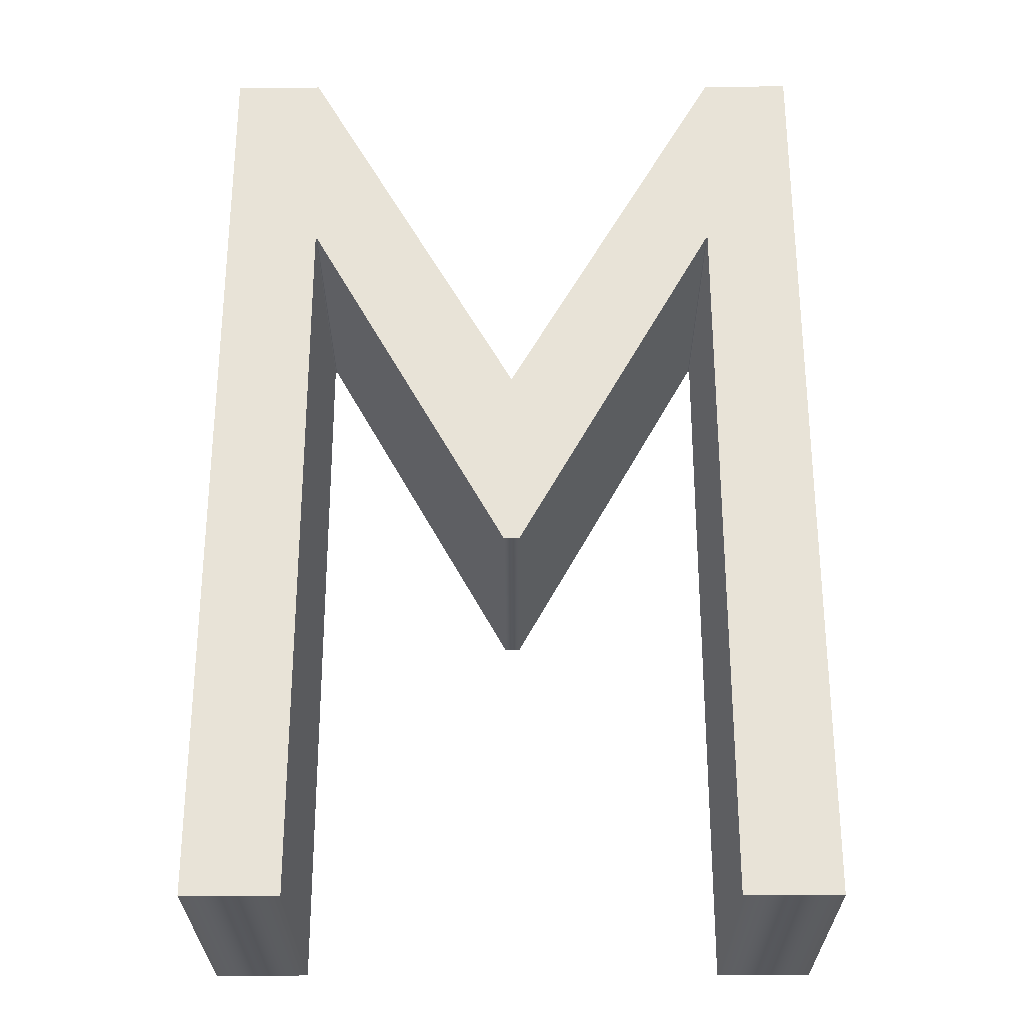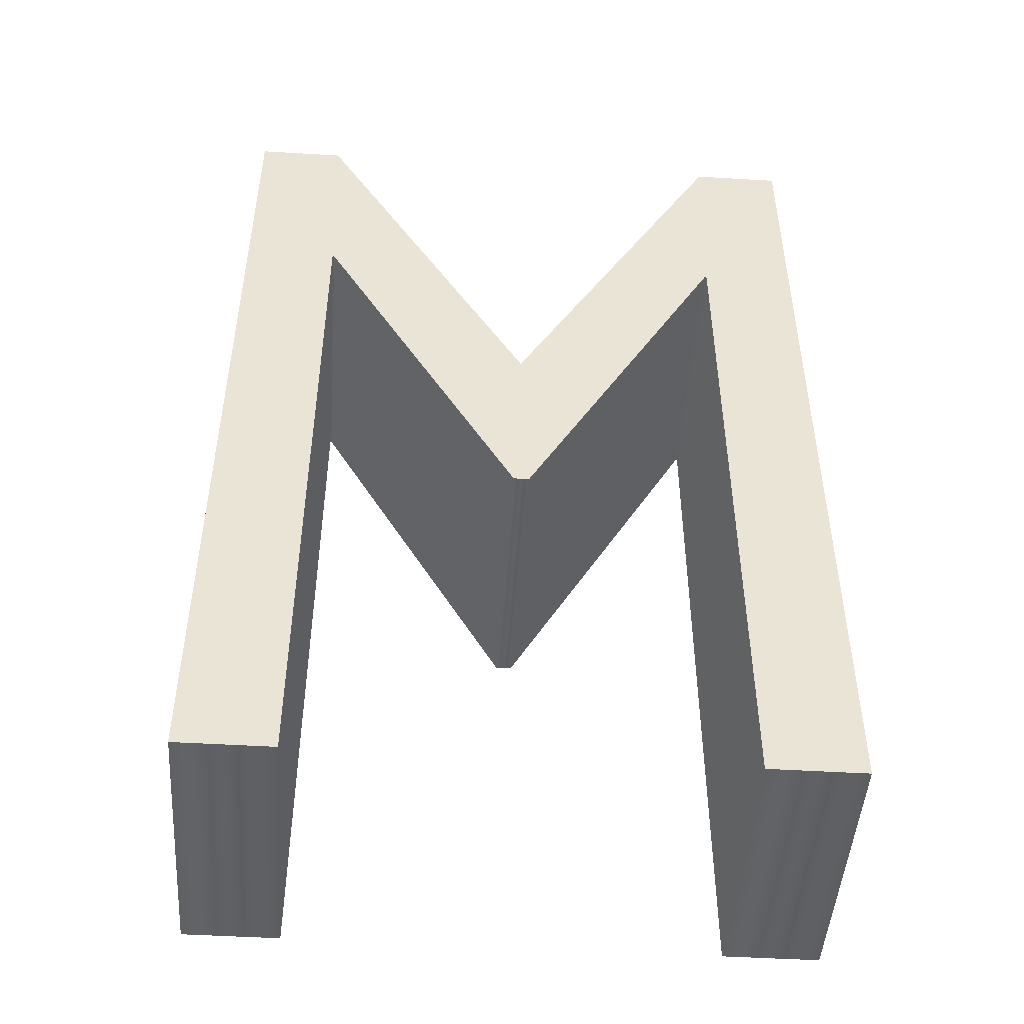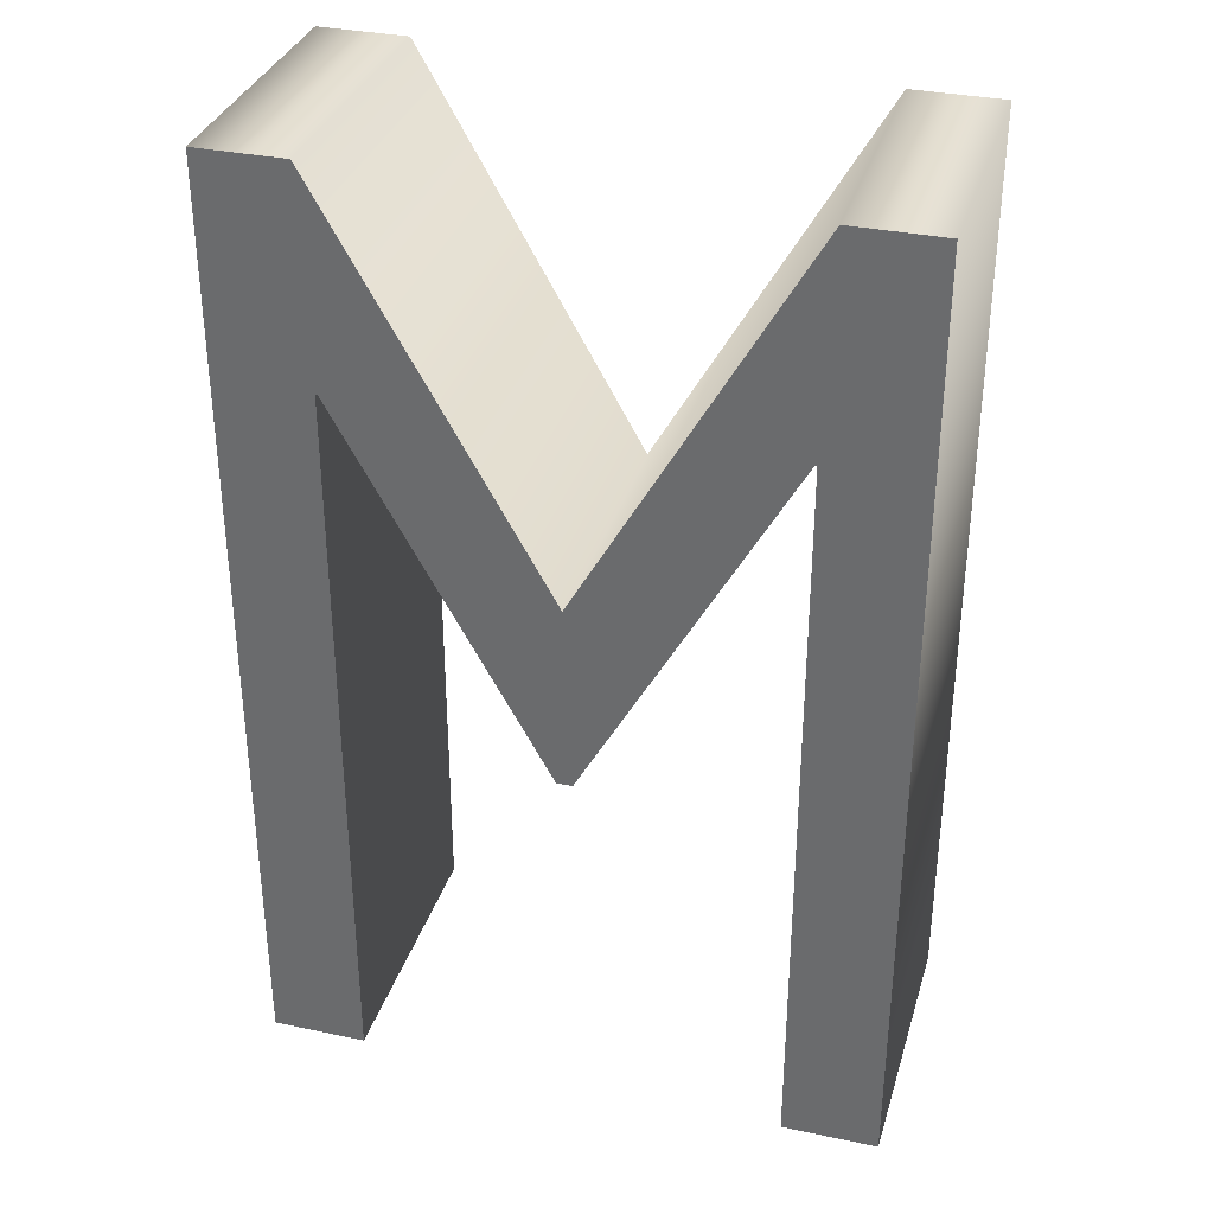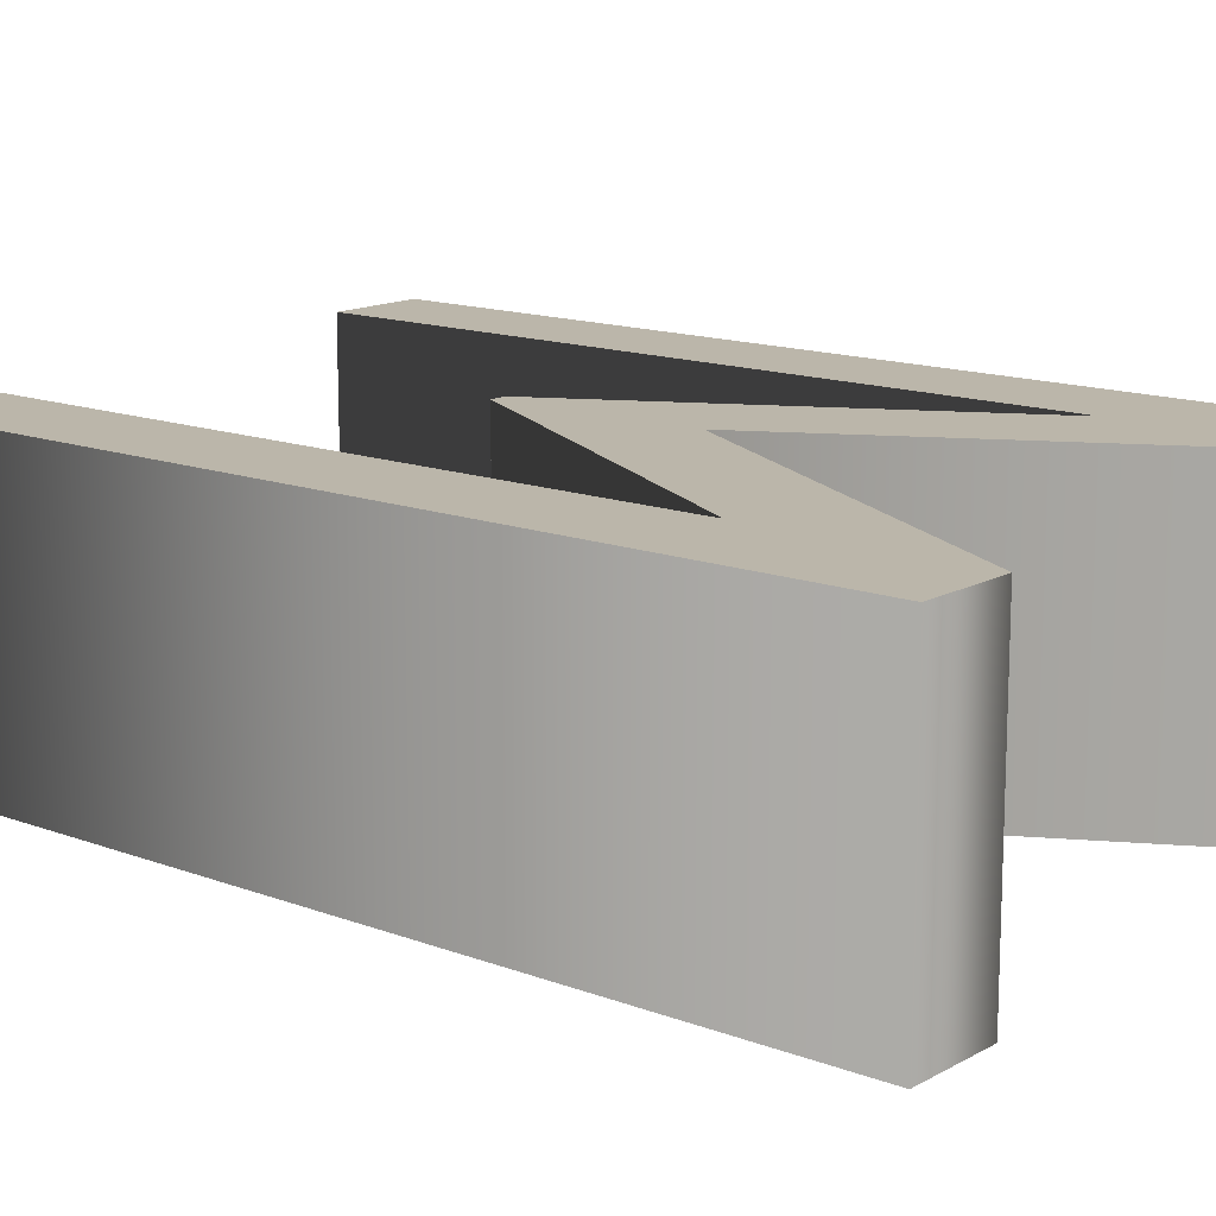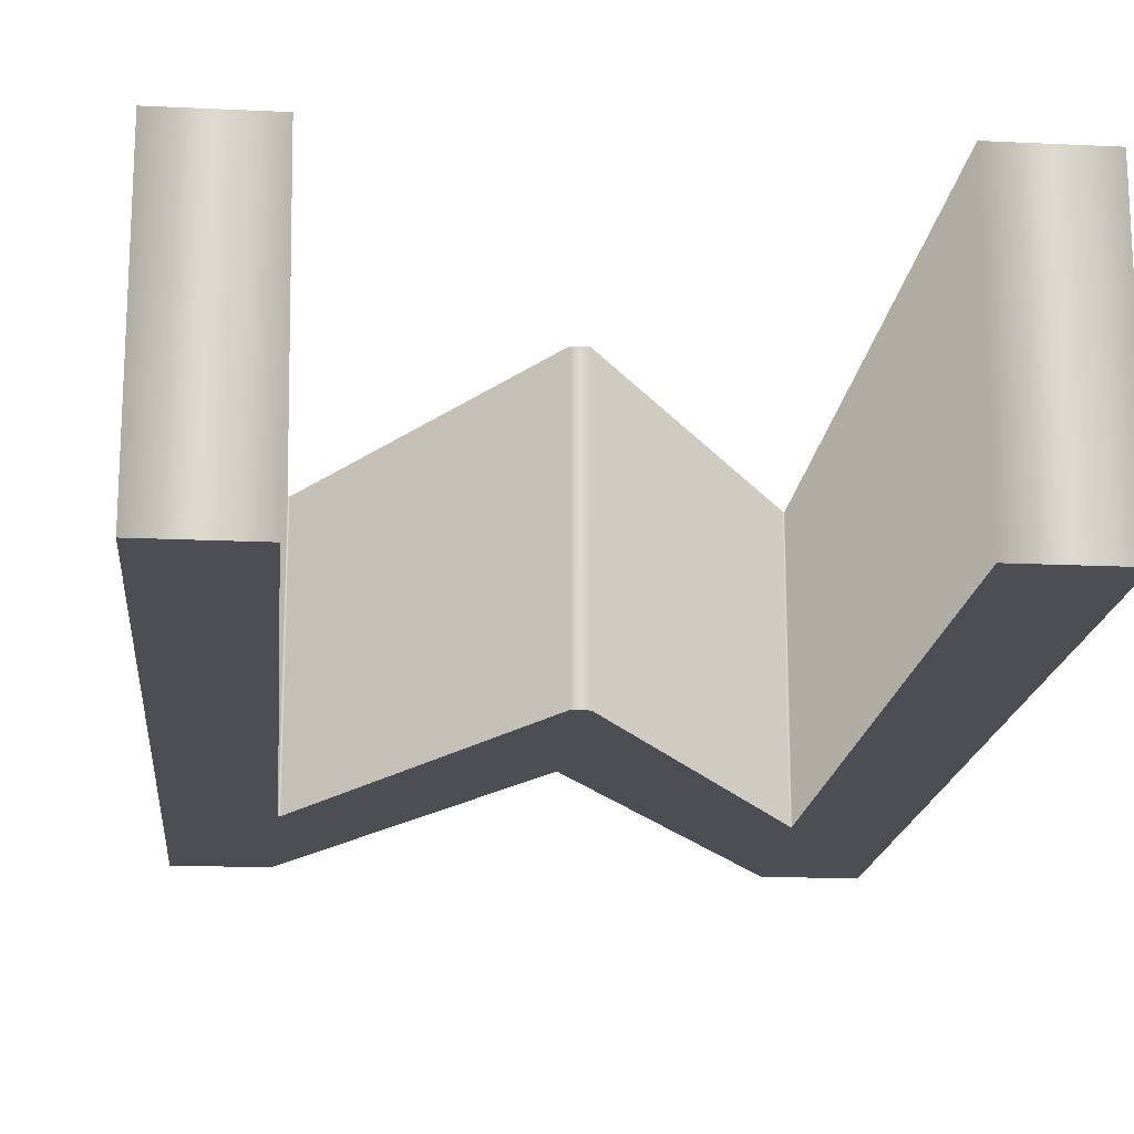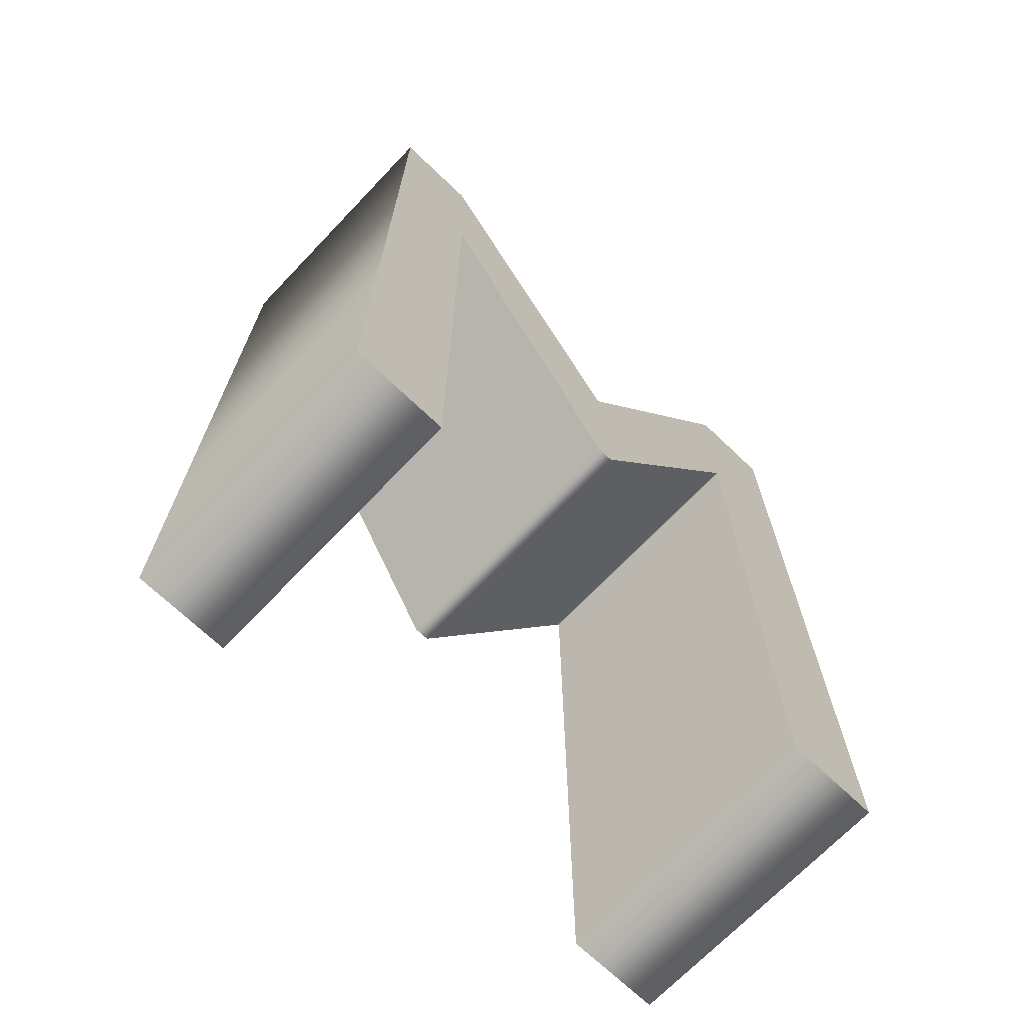
<metadata>
{"format":"obj","ext":"obj","renderer":"f3d","projection":"perspective","resolution":1024,"background":"white","views":[{"elev":-27.7,"azim":0.2,"up":"+Y"},{"elev":-47.8,"azim":176.1,"up":"+Y"},{"elev":33.8,"azim":16.0,"up":"+Y"},{"elev":14.1,"azim":129.7,"up":"+Z"},{"elev":-17.4,"azim":-5.4,"up":"+Z"},{"elev":-69.9,"azim":136.3,"up":"+Y"}]}
</metadata>
<code>
o Text
v 0.154 -0.341 0.1
v 0.154 0.19 0.1
v 0.1526 0.19 0.1
v 0.0056 -0.074 0.1
v -0.0056 -0.074 0.1
v -0.1526 0.19 0.1
v -0.154 0.19 0.1
v -0.154 -0.341 0.1
v -0.2226 -0.341 0.1
v -0.2226 0.341 0.1
v -0.1582 0.341 0.1
v 0 0.061 0.1
v 0.1589 0.341 0.1
v 0.2226 0.341 0.1
v 0.2226 -0.341 0.1
v 0.154 -0.341 -0.1
v 0.154 0.19 -0.1
v 0.1526 0.19 -0.1
v 0.0056 -0.074 -0.1
v -0.0056 -0.074 -0.1
v -0.1526 0.19 -0.1
v -0.154 0.19 -0.1
v -0.154 -0.341 -0.1
v -0.2226 -0.341 -0.1
v -0.2226 0.341 -0.1
v -0.1582 0.341 -0.1
v 0 0.061 -0.1
v 0.1589 0.341 -0.1
v 0.2226 0.341 -0.1
v 0.2226 -0.341 -0.1
v 0.154 -0.341 -0.1
v 0.154 -0.341 0.1
v 0.154 0.19 -0.1
v 0.154 0.19 0.1
v 0.1526 0.19 -0.1
v 0.1526 0.19 0.1
v 0.0056 -0.074 -0.1
v 0.0056 -0.074 0.1
v -0.0056 -0.074 -0.1
v -0.0056 -0.074 0.1
v -0.1526 0.19 -0.1
v -0.1526 0.19 0.1
v -0.154 0.19 -0.1
v -0.154 0.19 0.1
v -0.154 -0.341 -0.1
v -0.154 -0.341 0.1
v -0.2226 -0.341 -0.1
v -0.2226 -0.341 0.1
v -0.2226 0.341 -0.1
v -0.2226 0.341 0.1
v -0.1582 0.341 -0.1
v -0.1582 0.341 0.1
v 0 0.061 -0.1
v 0 0.061 0.1
v 0.1589 0.341 -0.1
v 0.1589 0.341 0.1
v 0.2226 0.341 -0.1
v 0.2226 0.341 0.1
v 0.2226 -0.341 -0.1
v 0.2226 -0.341 0.1
f 9 11 10
f 9 7 11
f 7 6 11
f 6 12 11
f 12 14 13
f 12 3 14
f 3 2 14
f 2 15 14
f 9 8 7
f 5 12 6
f 12 4 3
f 1 15 2
f 5 4 12
f 26 24 25
f 22 24 26
f 21 22 26
f 27 21 26
f 29 27 28
f 18 27 29
f 17 18 29
f 30 17 29
f 23 24 22
f 27 20 21
f 19 27 18
f 30 16 17
f 19 20 27
f 34 31 32
f 36 33 34
f 38 35 36
f 40 37 38
f 42 39 40
f 44 41 42
f 46 43 44
f 48 45 46
f 50 47 48
f 52 49 50
f 54 51 52
f 56 53 54
f 58 55 56
f 60 57 58
f 32 59 60
f 34 33 31
f 36 35 33
f 38 37 35
f 40 39 37
f 42 41 39
f 44 43 41
f 46 45 43
f 48 47 45
f 50 49 47
f 52 51 49
f 54 53 51
f 56 55 53
f 58 57 55
f 60 59 57
f 32 31 59

</code>
